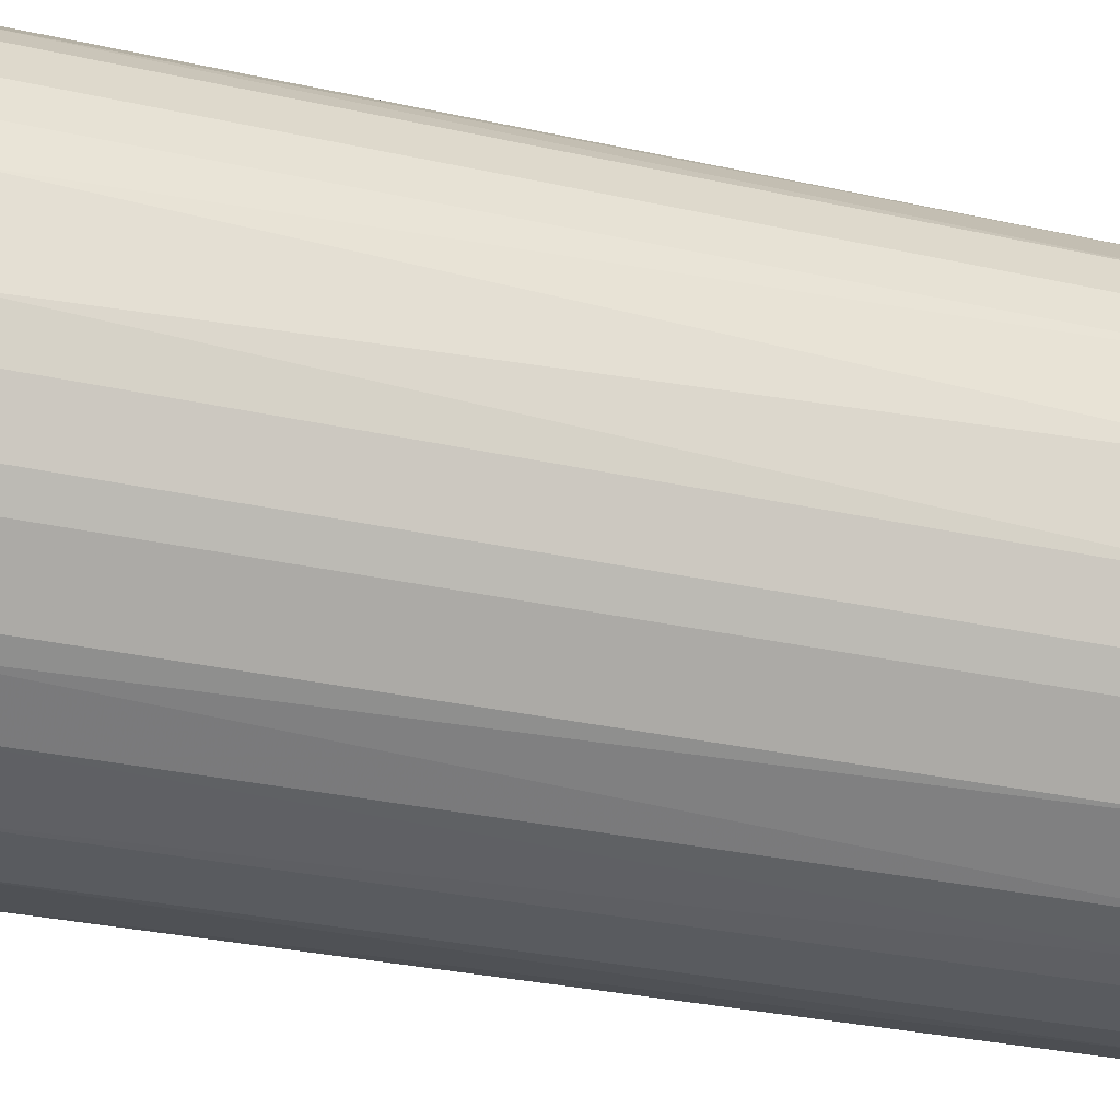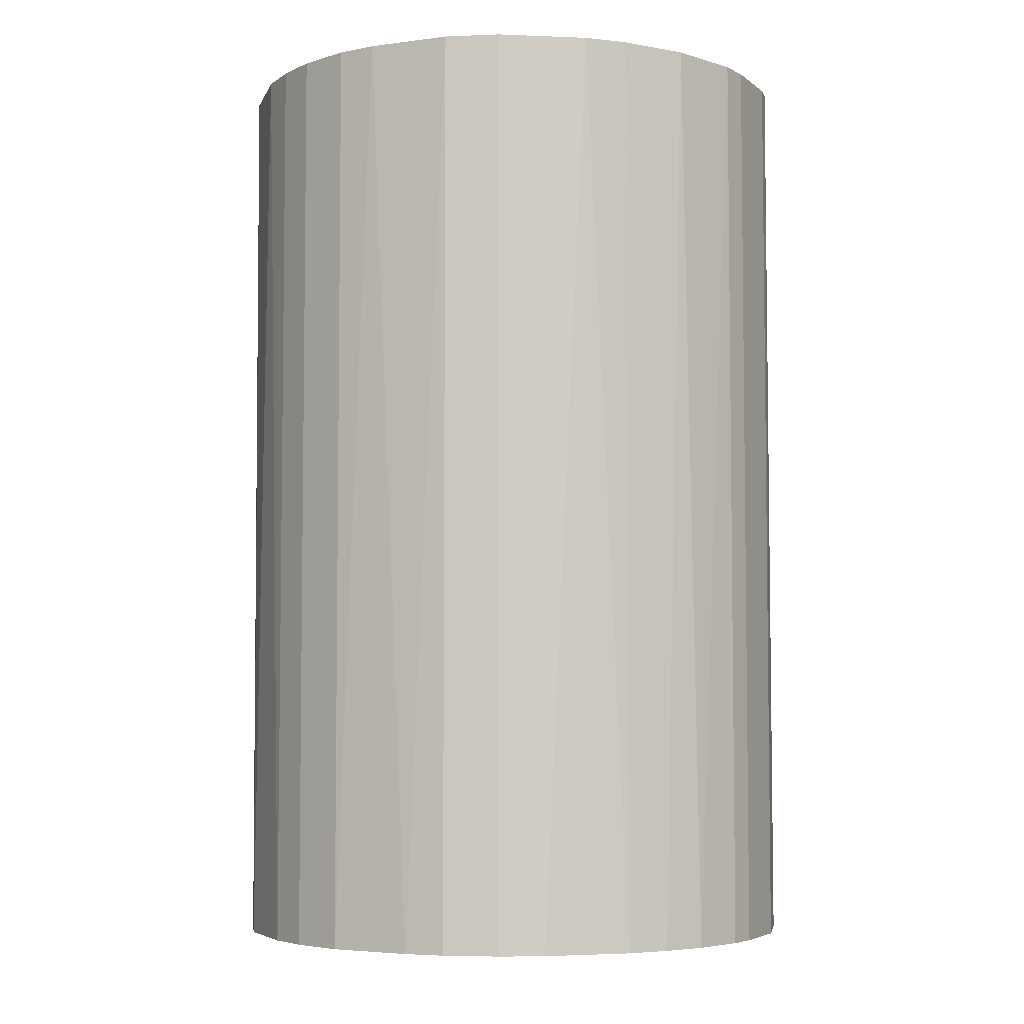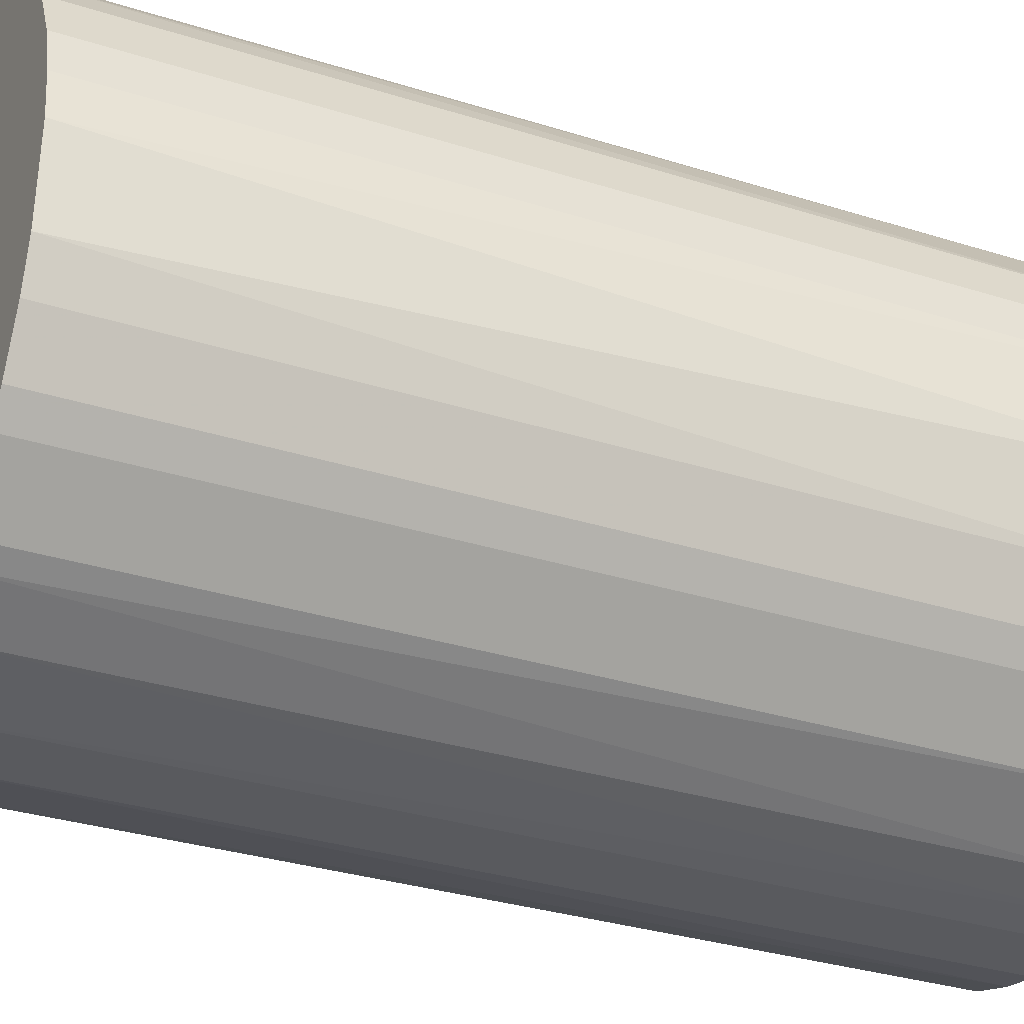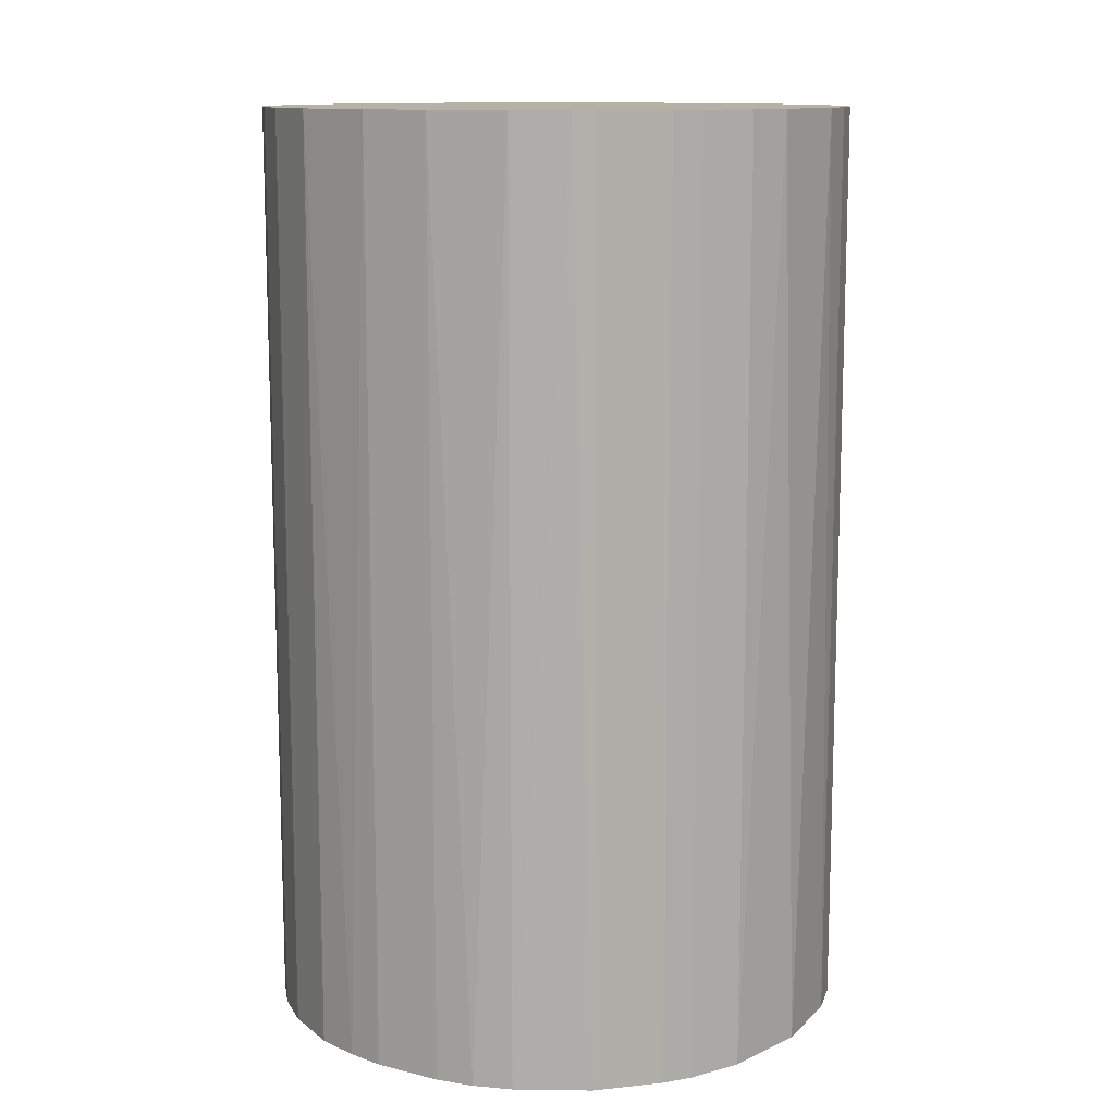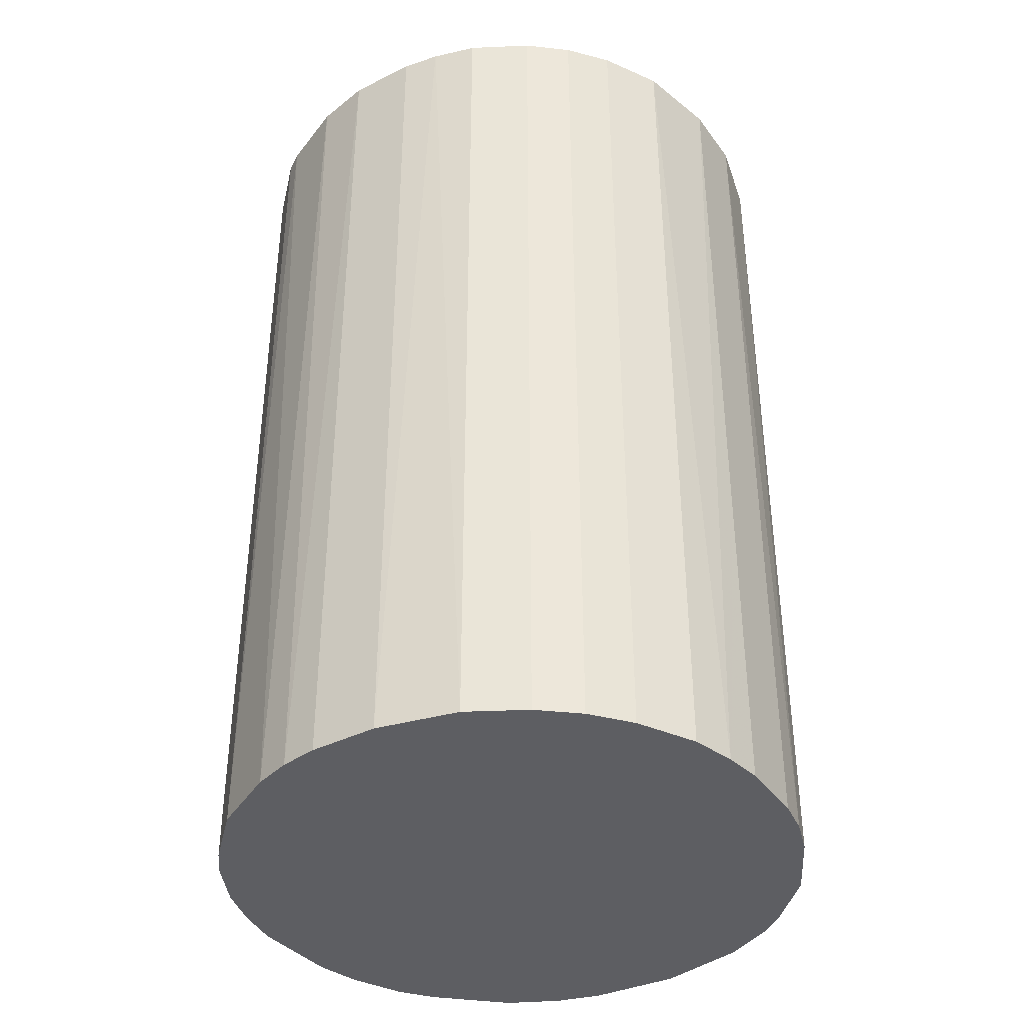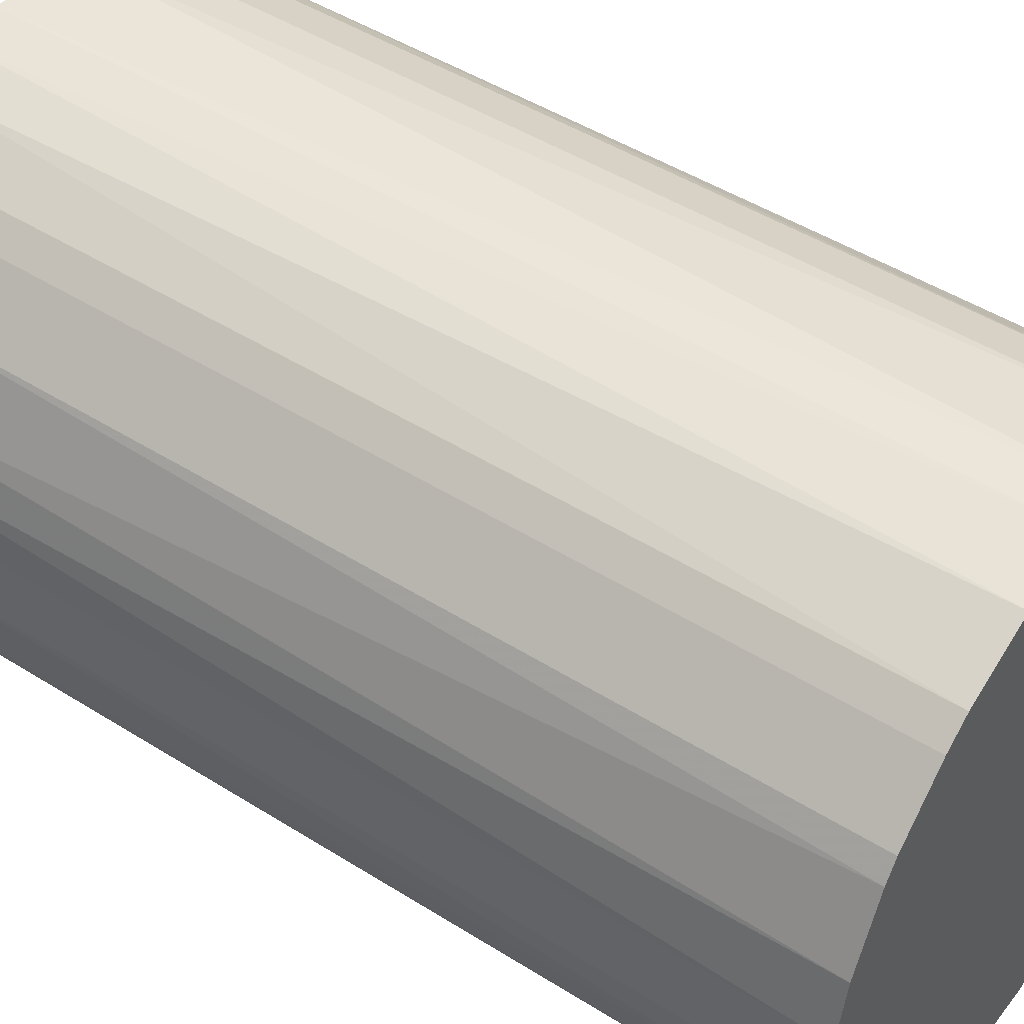
<metadata>
{"format":"obj","ext":"obj","renderer":"f3d","projection":"perspective","resolution":1024,"background":"white","views":[{"elev":-32.2,"azim":72.9,"up":"+Y"},{"elev":-5.0,"azim":160.6,"up":"+Z"},{"elev":-31.3,"azim":65.5,"up":"+Y"},{"elev":11.9,"azim":30.5,"up":"+Z"},{"elev":-38.9,"azim":-57.9,"up":"+Z"},{"elev":47.0,"azim":-54.4,"up":"+Y"}]}
</metadata>
<code>
o convex_0
v 0.002058 0.0266 0.04251
v -0.003075 -0.02647 -0.04251
v -0.006498 -0.0259 -0.04251
v 0.006053 0.02602 -0.04251
v 0.02603 -0.005927 0.04251
v -0.0259 -0.006493 0.04251
v -0.02476 0.01004 -0.04251
v 0.02603 0.006053 -0.04251
v -0.003075 -0.02647 0.04251
v 0.01632 -0.02133 -0.04251
v -0.01677 0.02089 0.04251
v 0.02032 0.01746 0.04251
v -0.02191 -0.01563 -0.04251
v -0.009922 0.02488 -0.04251
v 0.01461 -0.02247 0.04251
v -0.01563 -0.02191 0.04251
v 0.02489 -0.009922 -0.04251
v -0.02533 0.008333 0.04251
v 0.01461 0.0226 -0.04251
v -0.02647 -0.00307 -0.04251
v 0.02603 0.006053 0.04251
v 0.006624 -0.0259 -0.04251
v 0.0226 -0.01449 0.04251
v 0.01005 0.02489 0.04251
v -0.02133 0.01632 -0.04251
v 0.0226 0.01461 -0.04251
v -0.008207 0.02545 0.04251
v -0.02191 -0.01563 0.04251
v -0.01563 -0.02191 -0.04251
v 0.003201 -0.02647 0.04251
v -0.001932 0.0266 -0.04251
v 0.0266 -0.001932 -0.04251
v -0.02248 0.01461 0.04251
v -0.02647 0.003195 0.04251
v -0.01049 -0.02476 0.04251
v -0.02476 -0.01049 -0.04251
v -0.01449 0.0226 -0.04251
v 0.02489 0.01004 0.04251
v 0.0226 -0.01449 -0.04251
v -0.02647 0.003195 -0.04251
v 0.01461 0.0226 0.04251
v 0.01005 -0.02476 0.04251
v 0.0266 0.002058 0.04251
v -0.01905 -0.01905 -0.04251
v 0.02089 -0.01677 0.04251
v 0.01747 0.02032 -0.04251
v 0.01005 -0.02476 -0.04251
v -0.01049 -0.02476 -0.04251
v -0.01449 0.0226 0.04251
v -0.02476 -0.01049 0.04251
v -0.001932 0.0266 0.04251
v 0.01005 0.02489 -0.04251
v 0.0226 0.01461 0.04251
v 0.02489 -0.009922 0.04251
v 0.02489 0.01004 -0.04251
v 0.003201 -0.02647 -0.04251
v -0.01905 -0.01905 0.04251
v -0.02647 -0.00307 0.04251
v -0.005927 0.02602 -0.04251
v -0.0259 0.006619 -0.04251
v -0.02133 0.01632 0.04251
v -0.01677 0.02089 -0.04251
v 0.02089 -0.01677 -0.04251
v 0.01632 -0.02133 0.04251
f 45 15 64
f 2 3 4
f 5 1 6
f 4 3 7
f 2 4 8
f 3 2 9
f 5 6 9
f 2 8 10
f 6 1 11
f 1 5 12
f 7 3 13
f 4 7 14
f 5 9 15
f 9 6 16
f 10 8 17
f 6 11 18
f 8 4 19
f 7 13 20
f 12 5 21
f 2 10 22
f 5 15 23
f 4 1 24
f 1 12 24
f 14 7 25
f 8 19 26
f 11 1 27
f 16 6 28
f 13 3 29
f 9 2 30
f 15 9 30
f 1 4 31
f 4 14 31
f 5 17 32
f 17 8 32
f 7 18 33
f 18 11 33
f 25 7 33
f 6 18 34
f 3 9 35
f 9 16 35
f 16 29 35
f 6 20 36
f 20 13 36
f 13 28 36
f 14 25 37
f 21 8 38
f 12 21 38
f 10 17 39
f 17 23 39
f 7 20 40
f 20 34 40
f 24 12 41
f 19 24 41
f 15 30 42
f 30 22 42
f 21 5 43
f 8 21 43
f 5 32 43
f 32 8 43
f 28 13 44
f 13 29 44
f 29 16 44
f 23 15 45
f 39 23 45
f 26 19 46
f 12 26 46
f 41 12 46
f 19 41 46
f 10 15 47
f 22 10 47
f 15 42 47
f 42 22 47
f 29 3 48
f 3 35 48
f 35 29 48
f 11 27 49
f 27 14 49
f 14 37 49
f 37 11 49
f 28 6 50
f 6 36 50
f 36 28 50
f 27 1 51
f 1 31 51
f 19 4 52
f 4 24 52
f 24 19 52
f 26 12 53
f 12 38 53
f 38 26 53
f 17 5 54
f 5 23 54
f 23 17 54
f 8 26 55
f 38 8 55
f 26 38 55
f 2 22 56
f 30 2 56
f 22 30 56
f 16 28 57
f 28 44 57
f 44 16 57
f 20 6 58
f 6 34 58
f 34 20 58
f 14 27 59
f 31 14 59
f 27 51 59
f 51 31 59
f 18 7 60
f 34 18 60
f 7 40 60
f 40 34 60
f 11 25 61
f 33 11 61
f 25 33 61
f 25 11 62
f 37 25 62
f 11 37 62
f 10 39 63
f 45 10 63
f 39 45 63
f 15 10 64
f 10 45 64

</code>
